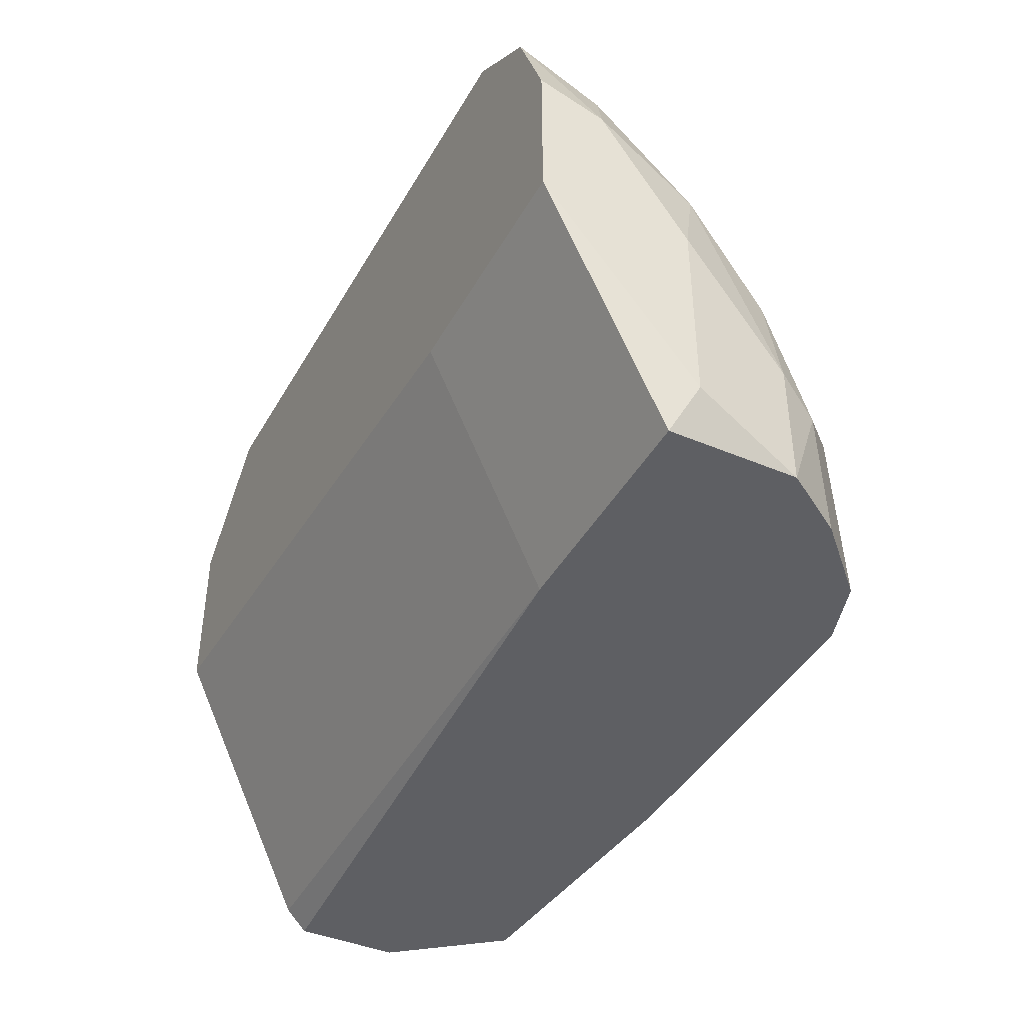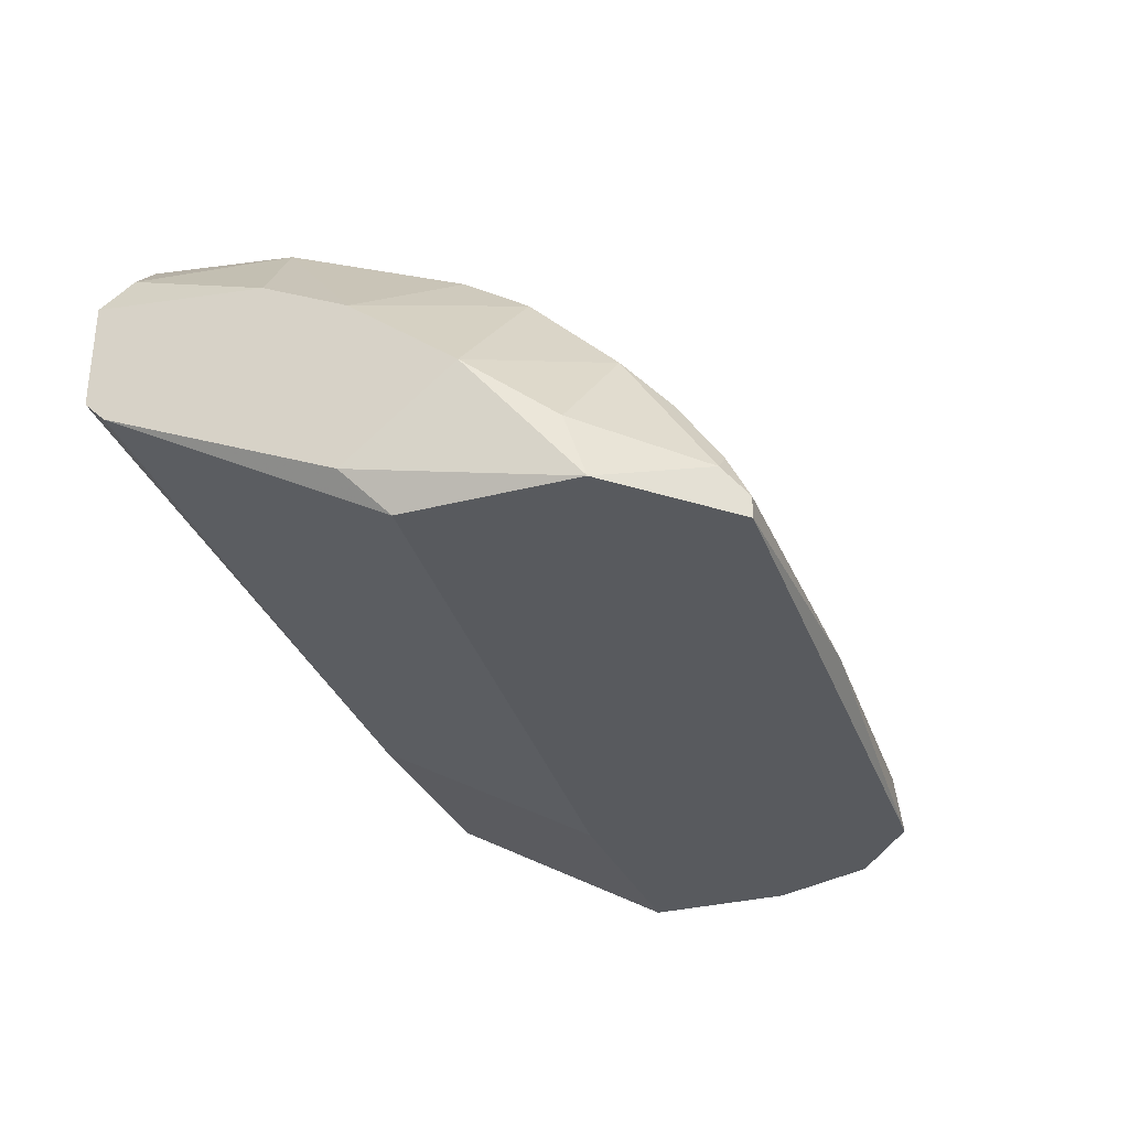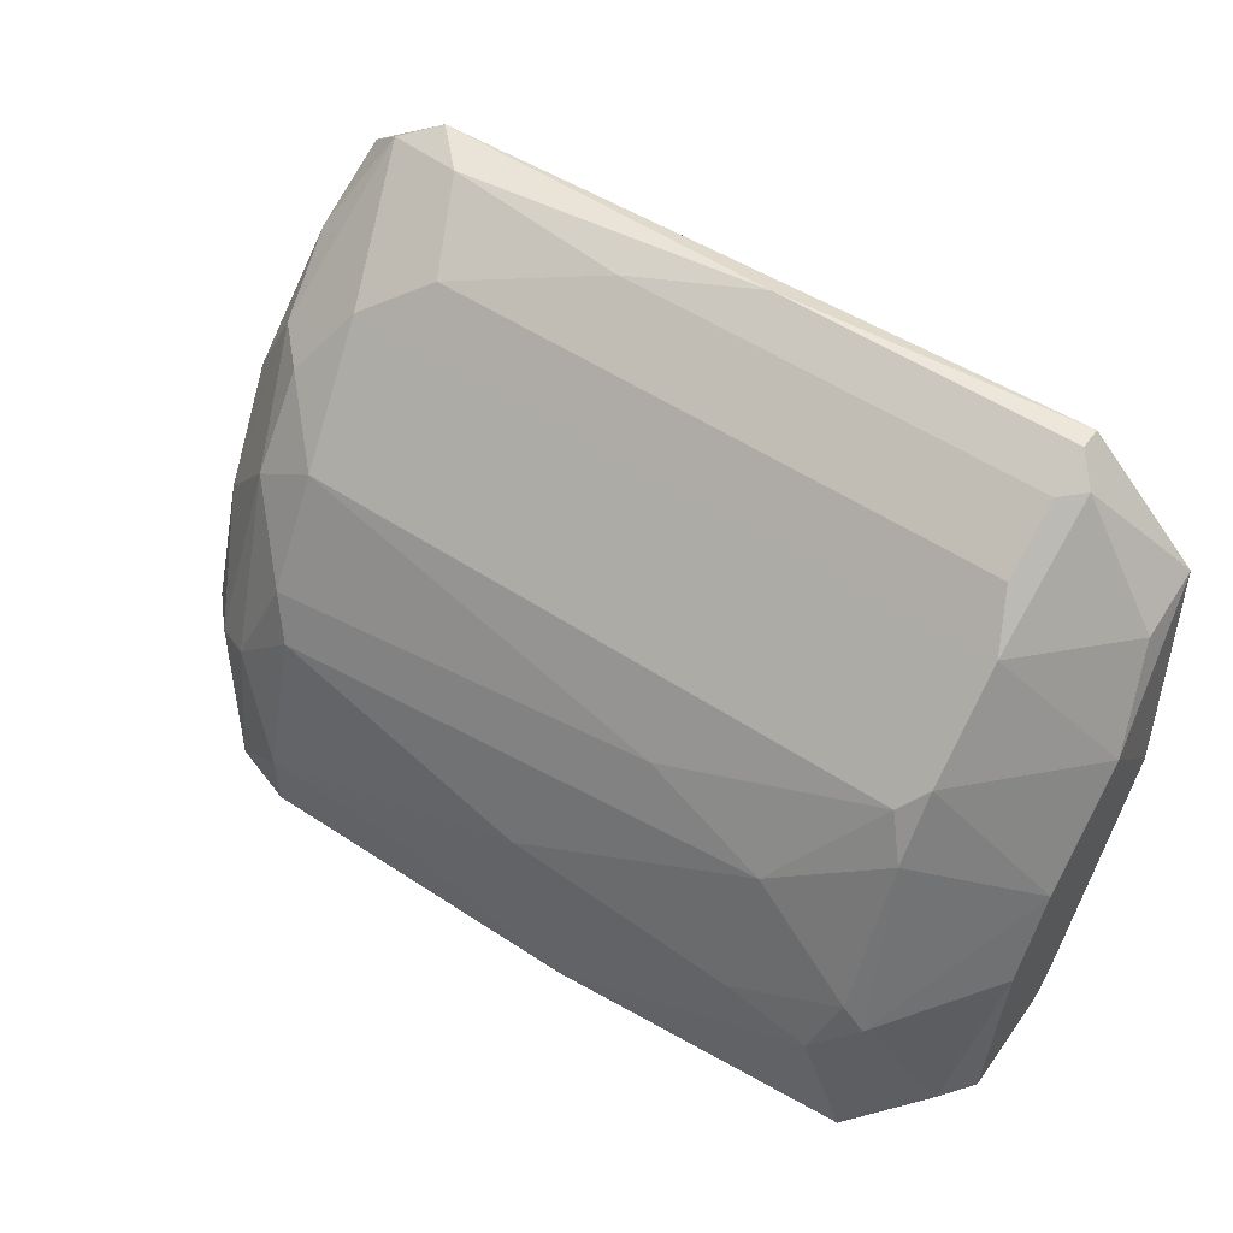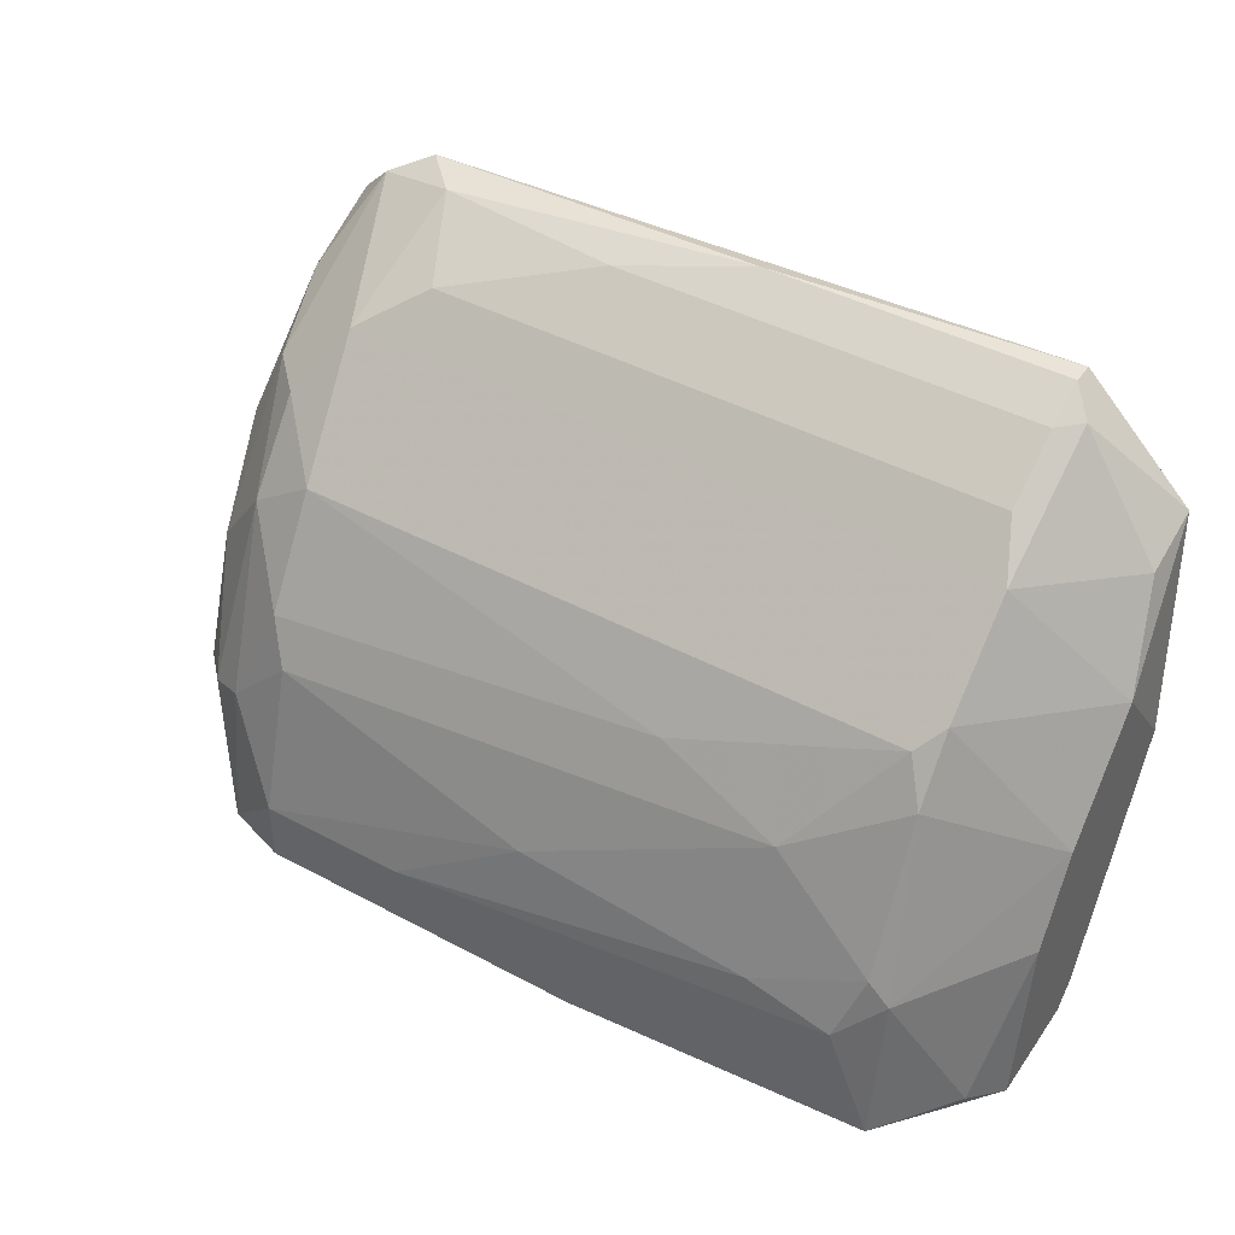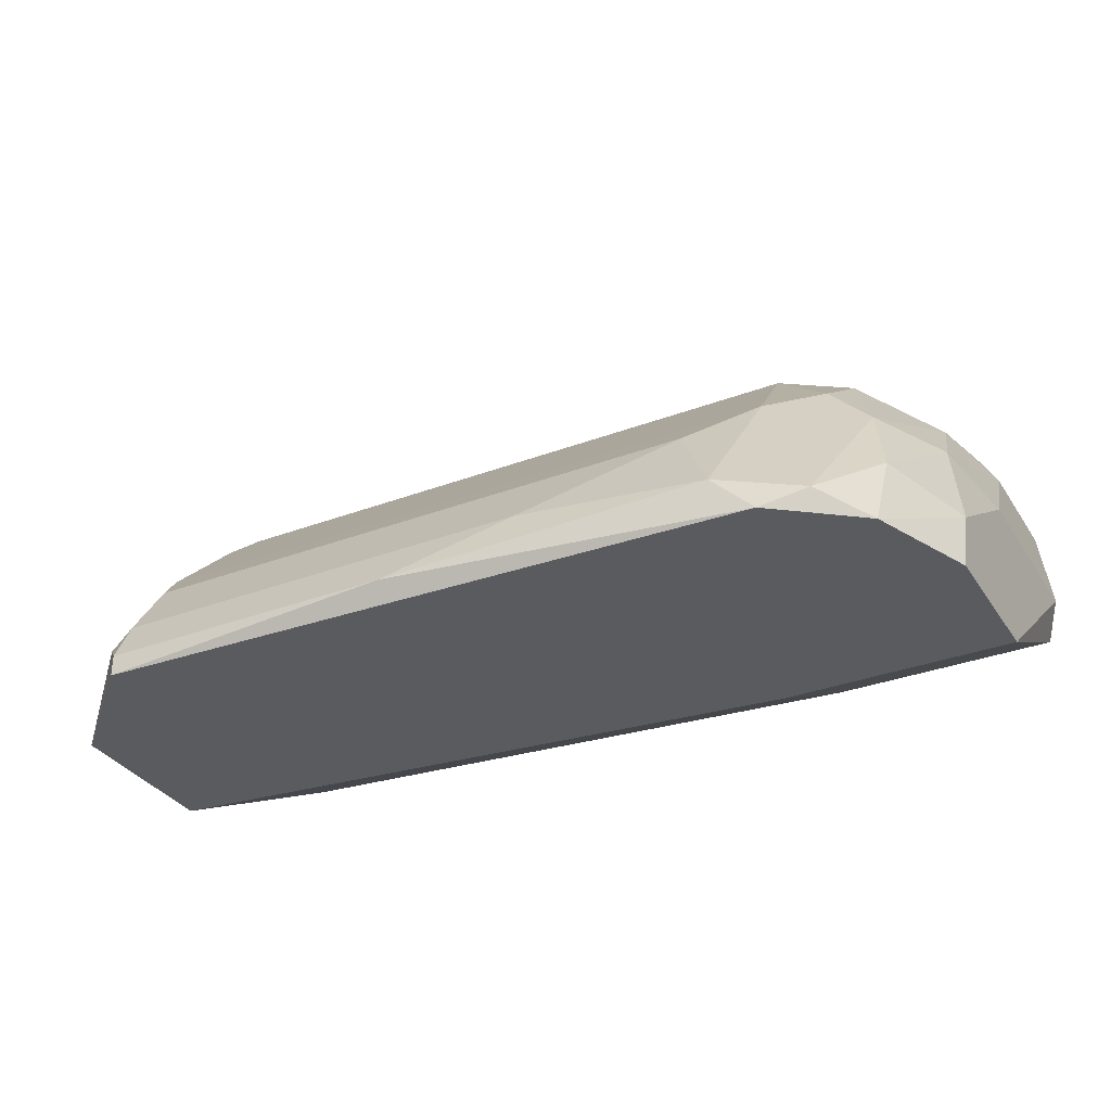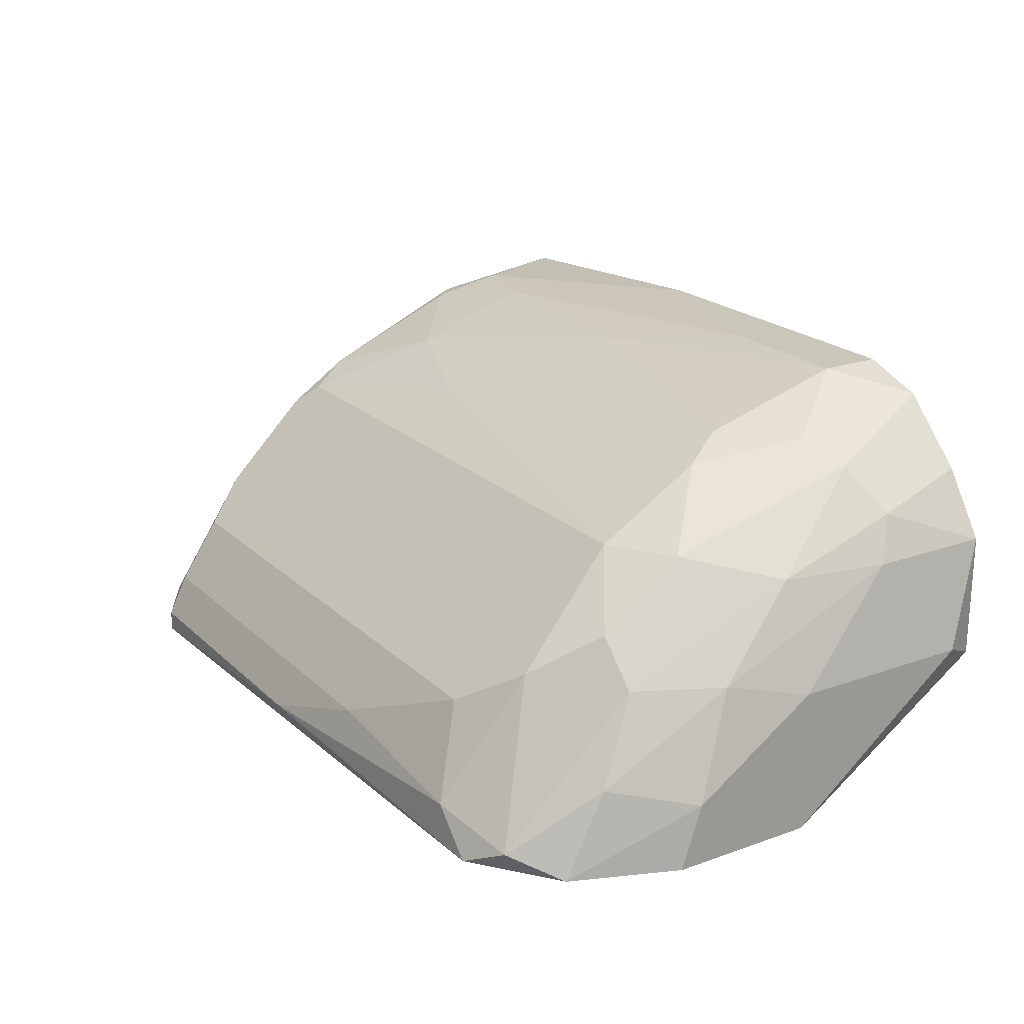
<metadata>
{"format":"obj","ext":"obj","renderer":"f3d","projection":"perspective","resolution":1024,"background":"white","views":[{"elev":-41.9,"azim":-117.0,"up":"+Y"},{"elev":-31.1,"azim":110.3,"up":"+Z"},{"elev":54.0,"azim":35.0,"up":"+Y"},{"elev":42.9,"azim":32.5,"up":"+Y"},{"elev":-32.8,"azim":-152.4,"up":"+Z"},{"elev":21.1,"azim":-122.4,"up":"+Z"}]}
</metadata>
<code>
v -0.01605 0.01481 0.01223
v -0.01605 0.01018 0.01532
v -0.01605 0.01018 0.009916
v -0.01605 0.01558 0.009916
v -0.01605 0.00323 0.01532
v -0.008325 0.02021 0.01455
v -0.01296 0.02099 0.01069
v -0.01296 0.006319 0.02227
v -0.01373 0.001685 0.0215
v -0.01373 0.01636 0.01609
v 0.01716 0.007862 0.01918
v 0.01716 0.001685 0.01995
v 0.01716 0.001685 0.01609
v 0.01716 0.01481 0.01455
v 0.01716 0.002459 0.01532
v 0.01716 0.01095 0.01146
v 0.01716 0.01095 0.01764
v -0.006781 0.001685 0.01455
v -0.01141 0.001685 0.02381
v -0.01141 0.02176 0.009916
v -0.01141 0.007091 0.02304
v -0.01218 0.01326 0.01995
v -0.01218 0.01636 0.01764
v -0.009095 0.001685 0.02458
v -0.009095 0.009407 0.02304
v -0.009095 0.004003 0.02458
v -0.009868 0.01481 0.01995
v -0.009868 0.02176 0.01146
v -0.009868 0.01095 0.02227
v -0.0145 0.005546 0.02072
v -0.0145 0.01018 0.01918
v -0.0145 0.0179 0.01301
v -0.0145 0.01944 0.009916
v 0.001711 0.02253 0.01069
v -0.00292 0.02176 0.01223
v -0.007551 0.01018 0.009916
v 0.000938 0.007091 0.02381
v 0.003255 0.001685 0.02458
v -0.01064 0.01867 0.01609
v -0.00369 0.004003 0.02458
v 0.004799 0.01249 0.0215
v 0.01252 0.02021 0.01455
v 0.01252 0.005546 0.02381
v 0.01252 0.01481 0.01995
v 0.01252 0.02253 0.009916
v 0.01252 0.02253 0.01069
v 0.01252 0.02176 0.01223
v 0.01406 0.001685 0.02381
v 0.01406 0.007091 0.02304
v 0.009433 0.006319 0.02381
v 0.009433 0.01095 0.02227
v 0.01638 0.01867 0.009916
v 0.01638 0.01249 0.009916
v 0.01638 0.002459 0.0215
v 0.01638 0.0179 0.01223
v 0.01329 0.007862 0.02304
v 0.01329 0.01326 0.02072
v 0.01329 0.01867 0.01609
v 0.01329 0.02176 0.01146
v 0.01329 0.01558 0.01918
v -0.01527 0.001685 0.01918
v -0.01527 0.001685 0.01455
v -0.01527 0.01326 0.01609
v -0.01527 0.006319 0.01918
f 58 59 47
f 12 9 62
f 3 45 53
f 9 12 24
f 12 15 14
f 24 12 48
f 45 3 20
f 12 62 18
f 62 3 18
f 12 14 11
f 62 9 61
f 20 3 4
f 53 45 52
f 3 53 36
f 53 15 36
f 15 18 36
f 18 3 36
f 15 12 13
f 12 18 13
f 18 15 13
f 56 51 50
f 3 62 5
f 62 61 5
f 4 3 5
f 6 42 35
f 27 23 22
f 5 61 64
f 15 53 16
f 14 15 16
f 53 52 16
f 52 14 16
f 4 5 2
f 64 63 2
f 5 64 2
f 24 48 38
f 40 24 38
f 24 40 26
f 14 52 55
f 51 25 37
f 40 50 37
f 50 51 37
f 25 26 37
f 26 40 37
f 27 41 44
f 41 51 44
f 20 7 28
f 6 35 28
f 42 6 39
f 23 27 39
f 27 44 39
f 28 7 39
f 6 28 39
f 46 45 34
f 45 20 34
f 35 46 34
f 20 28 34
f 28 35 34
f 8 22 31
f 63 64 31
f 11 49 54
f 48 12 54
f 12 11 54
f 49 48 54
f 9 24 19
f 8 9 19
f 24 26 19
f 56 50 43
f 50 40 43
f 38 48 43
f 40 38 43
f 49 56 43
f 48 49 43
f 25 51 29
f 27 22 29
f 41 27 29
f 51 41 29
f 14 60 17
f 11 14 17
f 49 11 17
f 60 14 58
f 14 55 58
f 44 60 58
f 42 39 58
f 39 44 58
f 51 56 57
f 60 44 57
f 44 51 57
f 56 49 57
f 17 60 57
f 49 17 57
f 7 20 33
f 20 4 33
f 32 7 33
f 32 33 1
f 2 63 1
f 4 2 1
f 63 32 1
f 33 4 1
f 22 23 10
f 7 32 10
f 32 63 10
f 39 7 10
f 23 39 10
f 63 31 10
f 31 22 10
f 22 8 21
f 26 25 21
f 8 19 21
f 19 26 21
f 25 29 21
f 29 22 21
f 45 46 59
f 52 45 59
f 55 52 59
f 58 55 59
f 9 8 30
f 61 9 30
f 64 61 30
f 8 31 30
f 31 64 30
f 46 35 47
f 35 42 47
f 42 58 47
f 59 46 47

</code>
